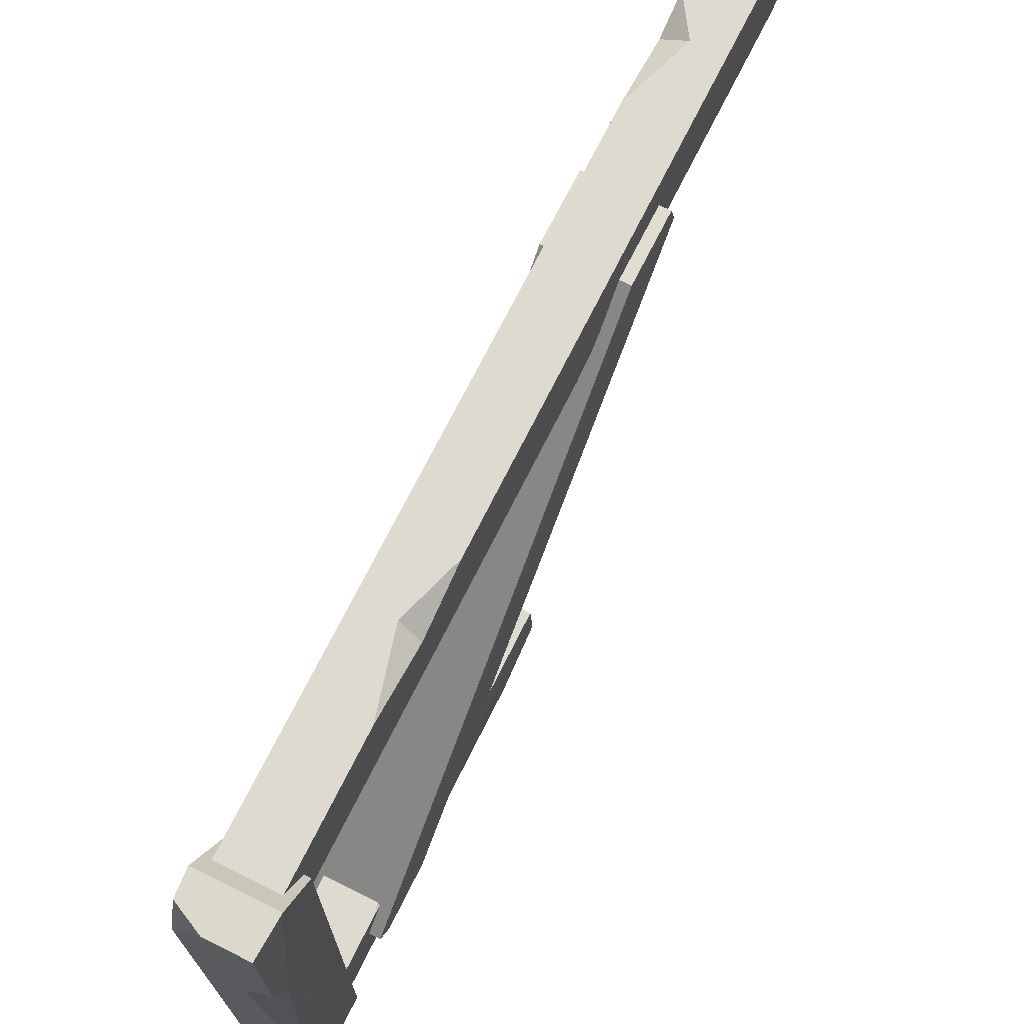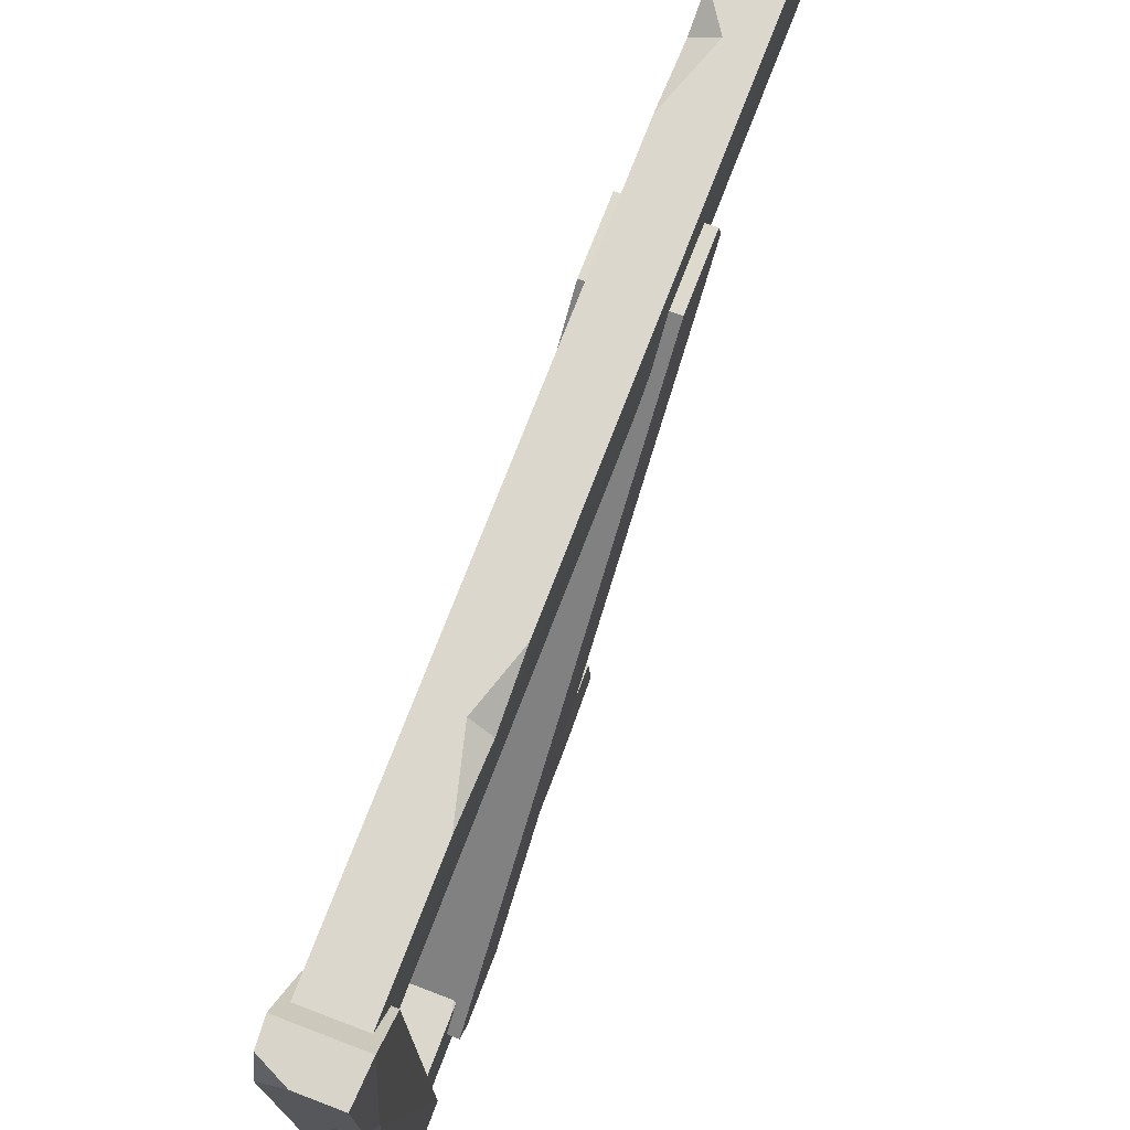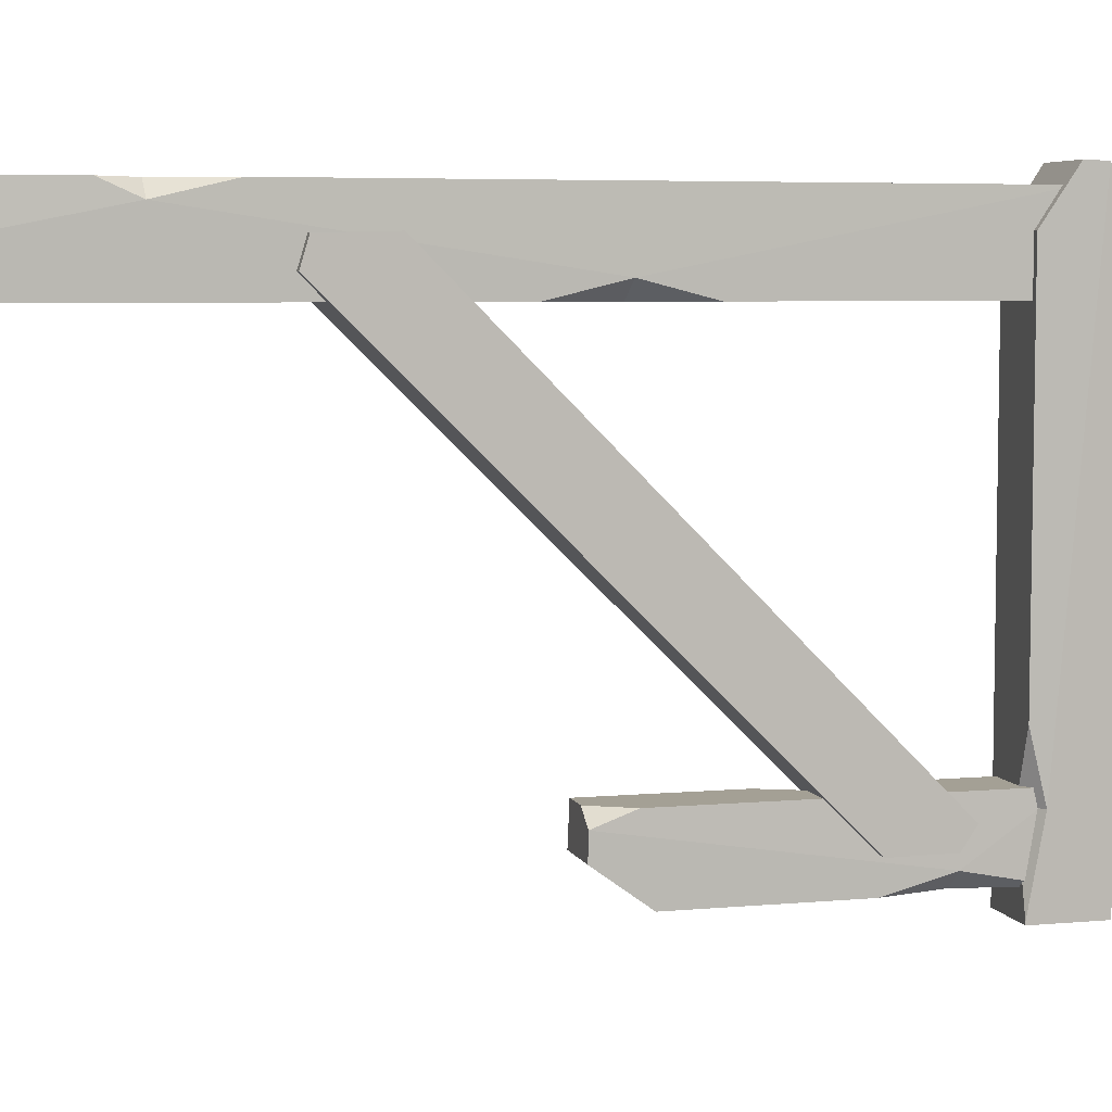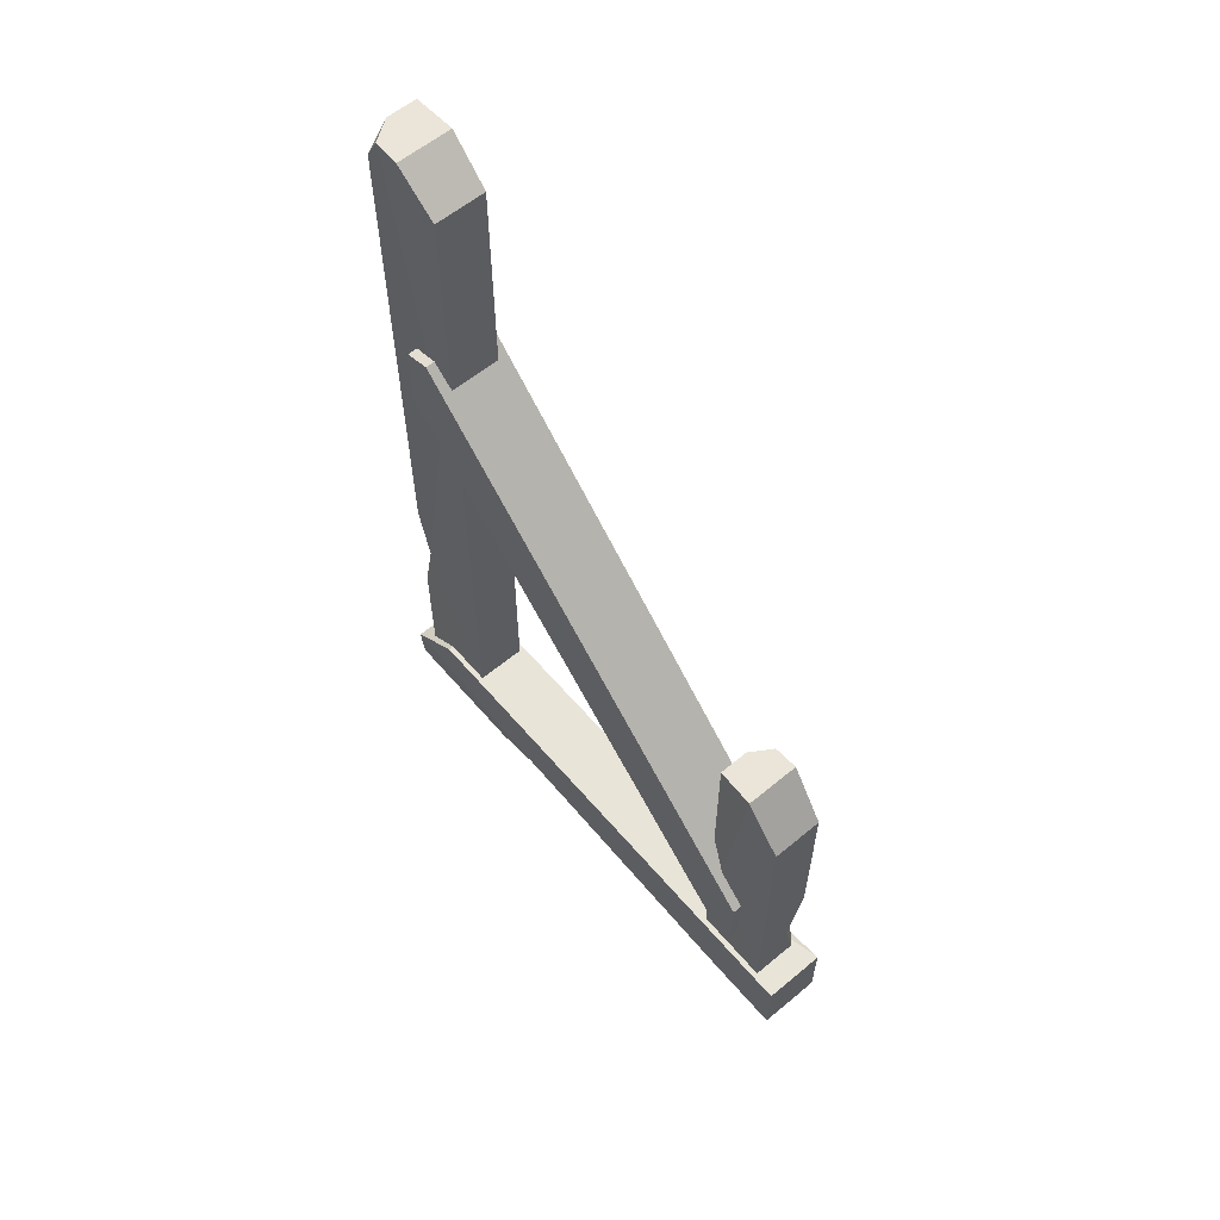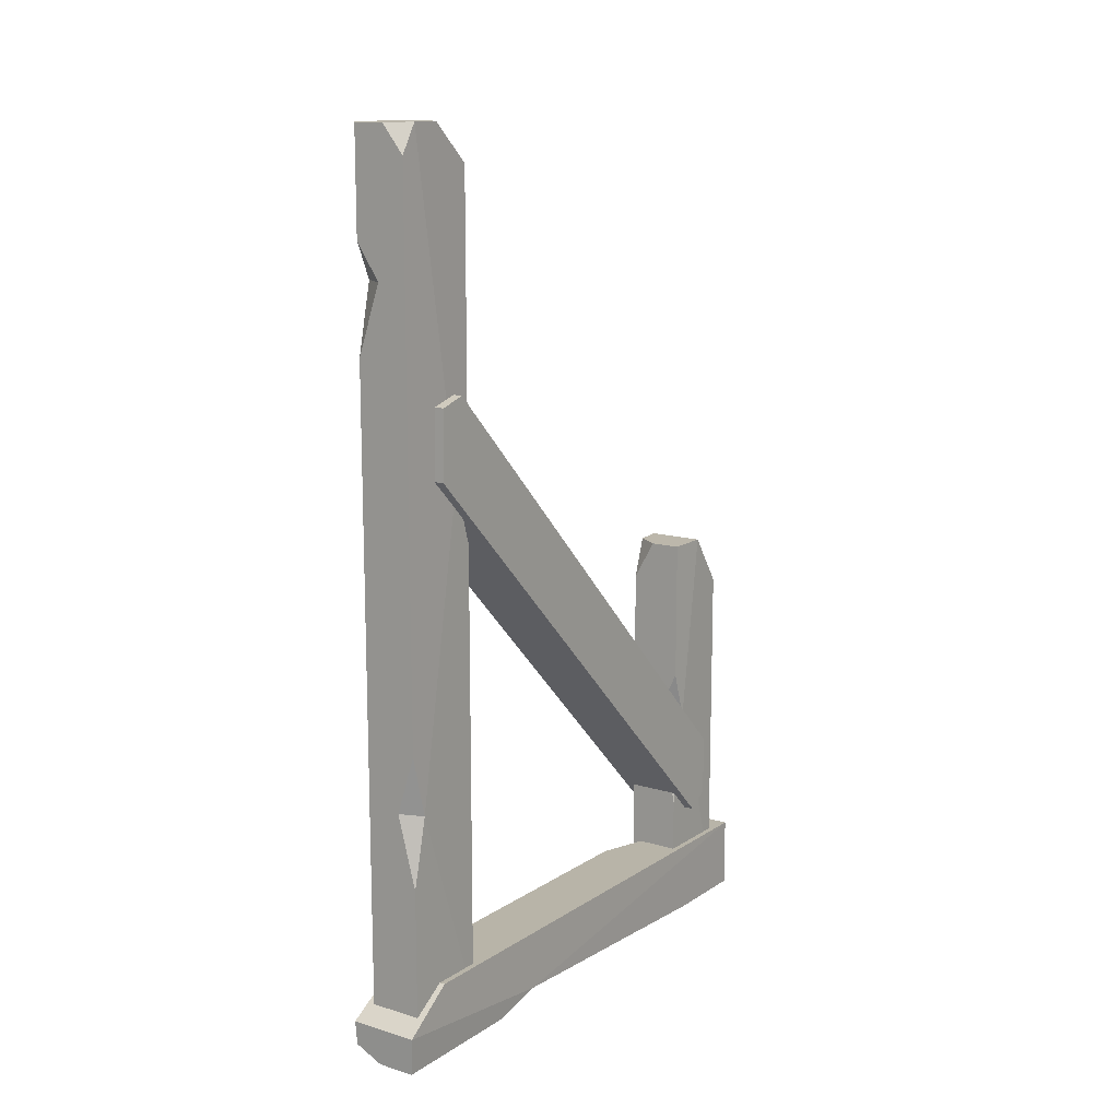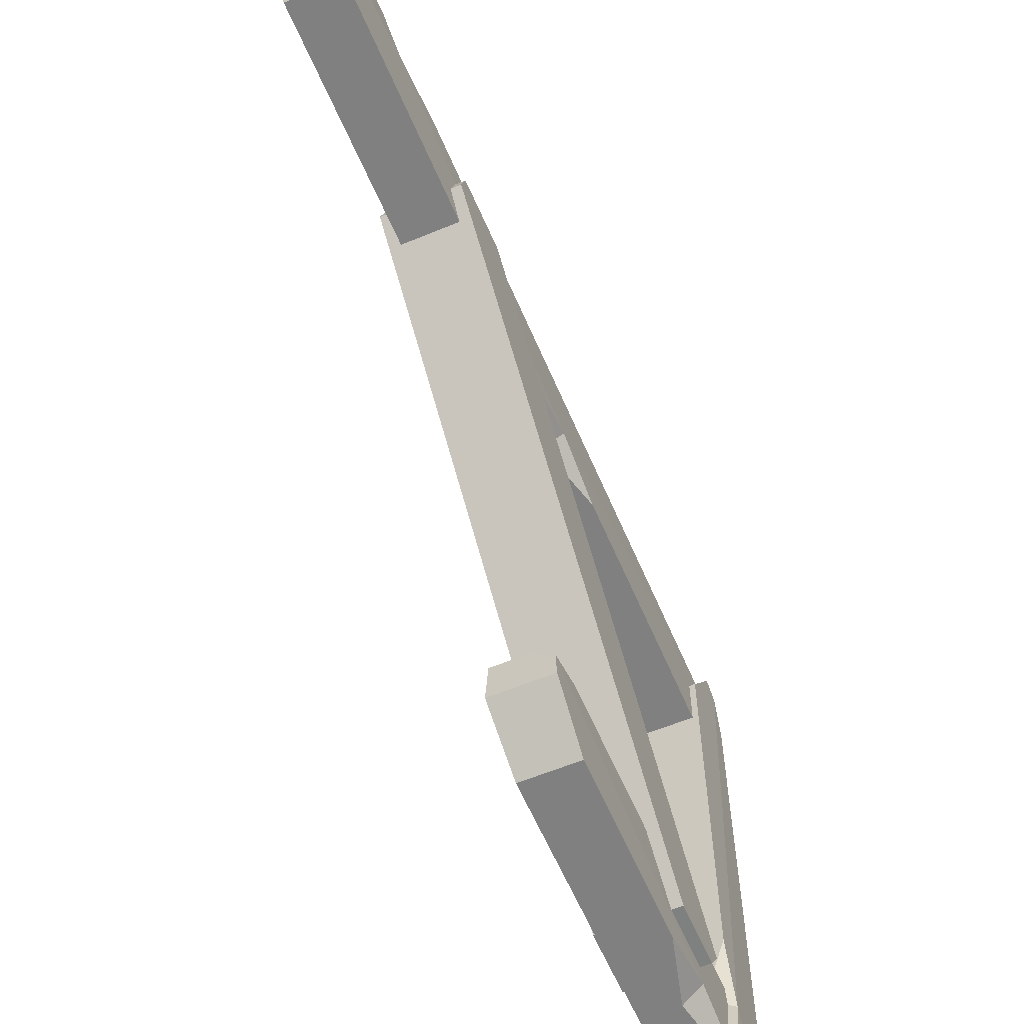
<metadata>
{"format":"obj","ext":"obj","renderer":"f3d","projection":"perspective","resolution":1024,"background":"white","views":[{"elev":70.8,"azim":-153.6,"up":"+Y"},{"elev":73.3,"azim":-159.1,"up":"+Y"},{"elev":5.7,"azim":74.8,"up":"+Y"},{"elev":59.9,"azim":-40.3,"up":"+Z"},{"elev":13.0,"azim":-145.3,"up":"+Z"},{"elev":-60.2,"azim":23.0,"up":"+Y"}]}
</metadata>
<code>
v -7.079 1.73 7.928
v 7.078 1.73 7.928
v -7.079 13.15 -7.926
v 7.258 13.24 -5.012
v 7.078 -114.7 7.928
v -7.575 13.41 0.1406
v 7.575 13.41 0.1406
v -7.079 -18.67 -7.926
v -7.079 -94.62 -7.926
v -0.9026 -29.79 -7.926
v -7.26 -29.79 -4.973
v 1.206 13.15 -7.926
v 7.078 4.453 -7.926
v 7.078 -114.1 7.928
v 7.078 -80.46 7.928
v 7.301 -94.99 4.436
v 2.466 -94.85 7.928
v -7.079 -114.7 7.928
v -7.079 -114.7 -7.926
v 7.078 -114.7 -7.926
v -8.143 -5.038 130.9
v 8.143 -5.038 130.9
v -8.143 1.206 114.3
v 8.143 1.206 114.3
v -8.143 -96.58 17.26
v 8.143 -96.58 17.26
v -8.143 -101.4 33.95
v 8.143 -101.4 33.95
v -8.143 0.8546 129.2
v 8.143 0.8546 129.2
v -8.143 -101.4 20.47
v 8.143 -101.4 20.47
v 5.816 -9.781 175.8
v -5.816 -9.781 175.8
v 5.816 9.306 183.8
v -5.964 5.796 183.9
v 5.816 9.306 0.001953
v -5.816 9.306 0
v 5.816 -9.781 0
v -5.816 -9.781 0.001953
v 6.225 -0.4061 184
v -6.225 -0.4061 184
v 5.816 9.306 161.6
v 5.816 9.306 138.8
v 0.7417 9.306 153.8
v 5.966 5.75 153.8
v -0.991 9.306 183.8
v -5.816 9.306 177.7
v -5.816 -9.781 99.73
v -5.816 -9.781 123.3
v -5.999 -5.579 113.1
v -2.026 -9.781 113.2
v 5.816 -9.781 61.79
v 5.816 -9.781 92.26
v 5.982 -5.98 76.61
v 1.675 -9.781 77.2
v -5.816 9.306 59.39
v -5.816 9.306 30.81
v -1.722 9.306 46.63
v -5.955 6.015 46.01
v -5.816 -108.7 72.76
v 5.816 -108.7 72.76
v -5.816 -91.44 84.14
v 5.964 -94.62 84.23
v 5.816 -108.7 0.003906
v -6.225 -100.2 84.4
v 6.225 -100.2 84.4
v -5.816 -91.44 52.44
v -5.816 -91.44 20.02
v -0.7417 -91.44 41.36
v -5.966 -94.66 41.35
v 0.9907 -91.44 84.14
v 5.816 -91.44 75.48
v 5.816 -108.7 0.625
v 5.816 -108.7 34.13
v 5.999 -104.9 19.65
v 2.026 -108.7 19.79
v -5.816 -108.7 0
v -5.816 -91.44 0
v 5.816 -91.44 0.003906
f 6 7 4 12 3
f 1 17 15 2
f 16 20 13 4
f 18 11 9 19
f 1 2 7 6
f 9 11 10
f 10 11 8
f 13 12 4
f 15 17 16
f 16 17 14
f 10 13 20
f 10 20 19 9
f 3 12 13 10 8
f 6 3 8 11
f 6 11 18 1
f 16 4 7 2 15
f 5 20 16 14
f 18 5 14 17
f 18 17 1
f 20 5 18 19
f 29 30 24 23
f 23 24 26 25
f 31 32 28 27
f 27 28 22 21
f 22 28 32 26 24 30
f 27 21 29 23 25 31
f 21 22 30 29
f 25 26 32 31
f 41 35 47 36 42
f 37 38 58 59
f 33 34 50 52
f 51 36 48 57 60
f 55 37 44 46
f 33 41 42 34
f 44 45 46
f 45 43 46
f 48 36 47
f 50 51 52
f 51 49 52
f 56 53 55
f 54 56 55
f 57 59 60
f 59 58 60
f 45 59 57 48
f 45 44 37 59
f 35 43 45 48 47
f 55 53 39 37
f 41 46 43 35
f 41 33 54 55 46
f 51 50 34 42 36
f 38 40 60 58
f 40 49 51 60
f 56 52 49 40
f 56 54 33 52
f 39 53 56 40
f 66 67 64 72 63
f 61 77 75 62
f 76 80 73 64
f 78 71 69 79
f 61 62 67 66
f 69 71 70
f 70 71 68
f 73 72 64
f 75 77 76
f 76 77 74
f 70 73 80
f 70 80 79 69
f 63 72 73 70 68
f 66 63 68 71
f 66 71 78 61
f 76 64 67 62 75
f 65 80 76 74
f 78 65 74 77
f 78 77 61
f 40 38 37 39
f 80 65 78 79

</code>
